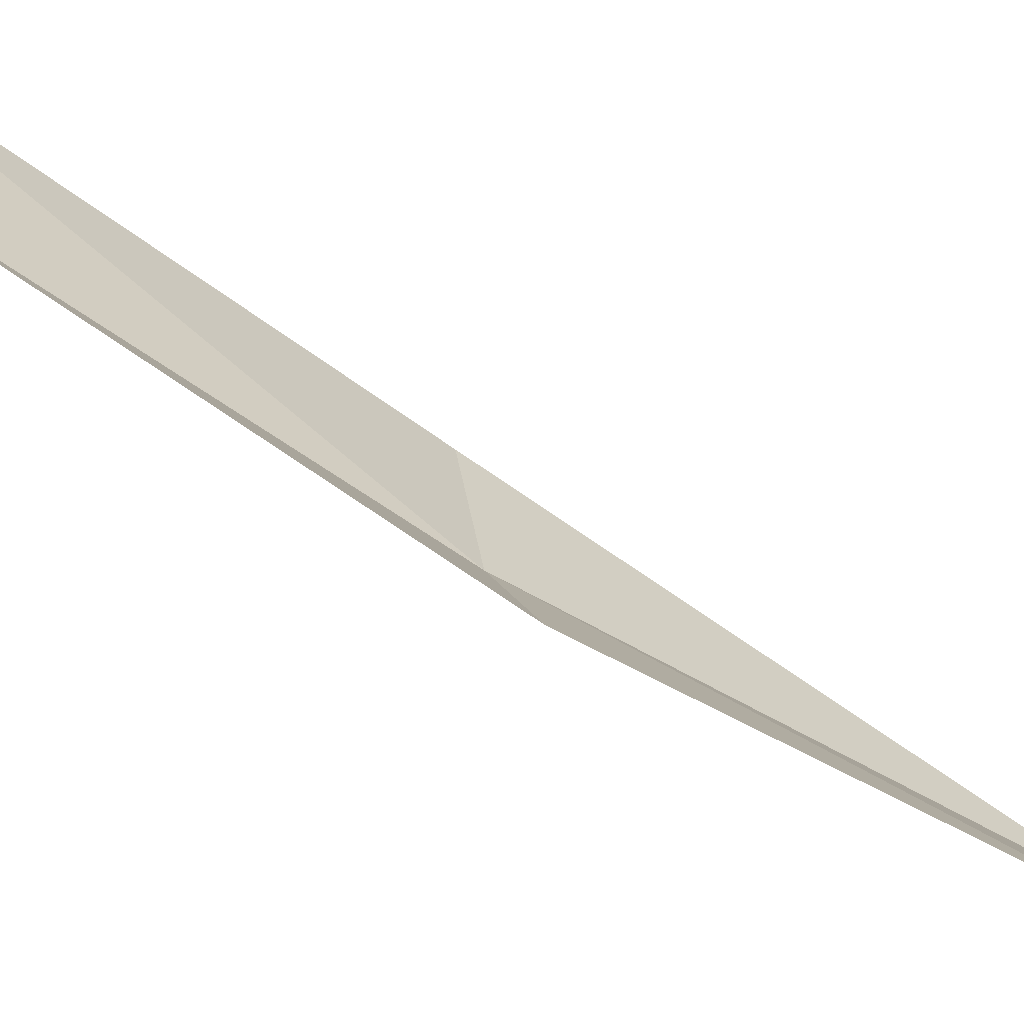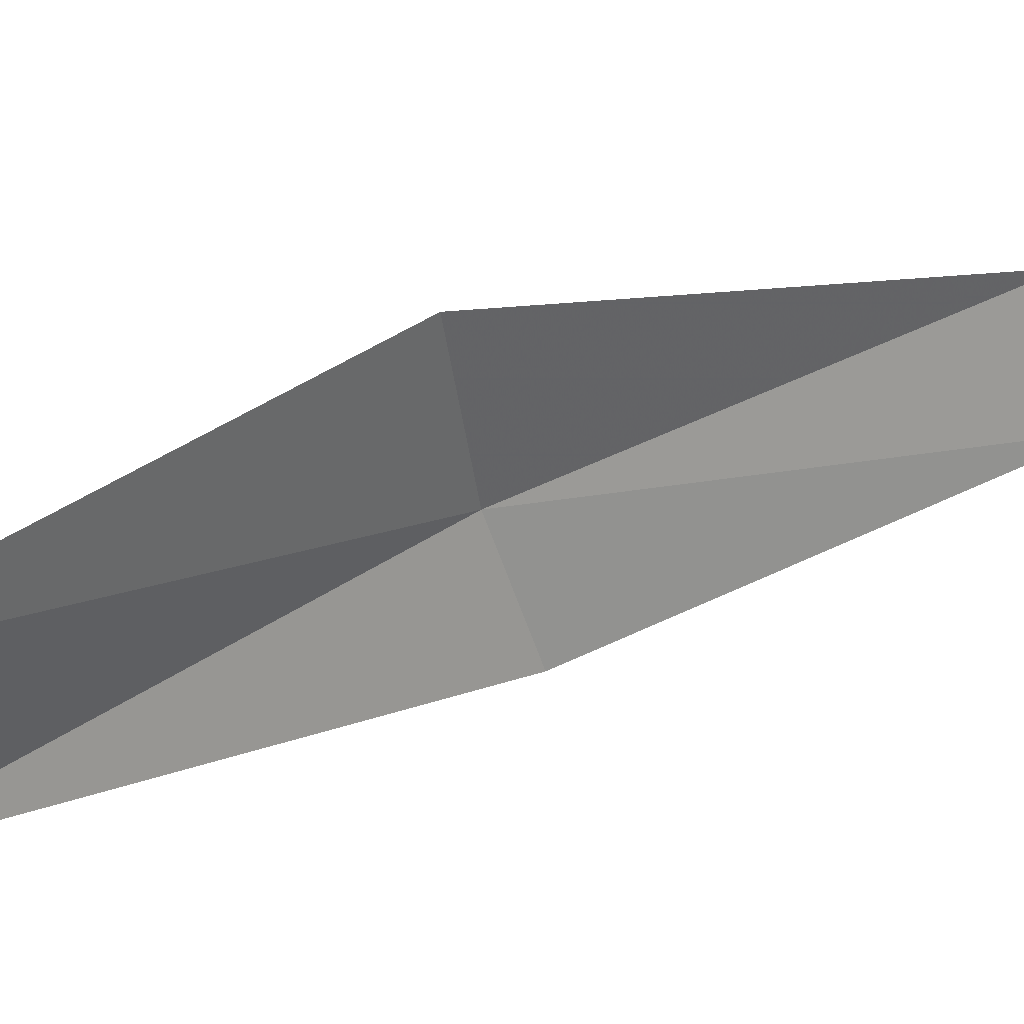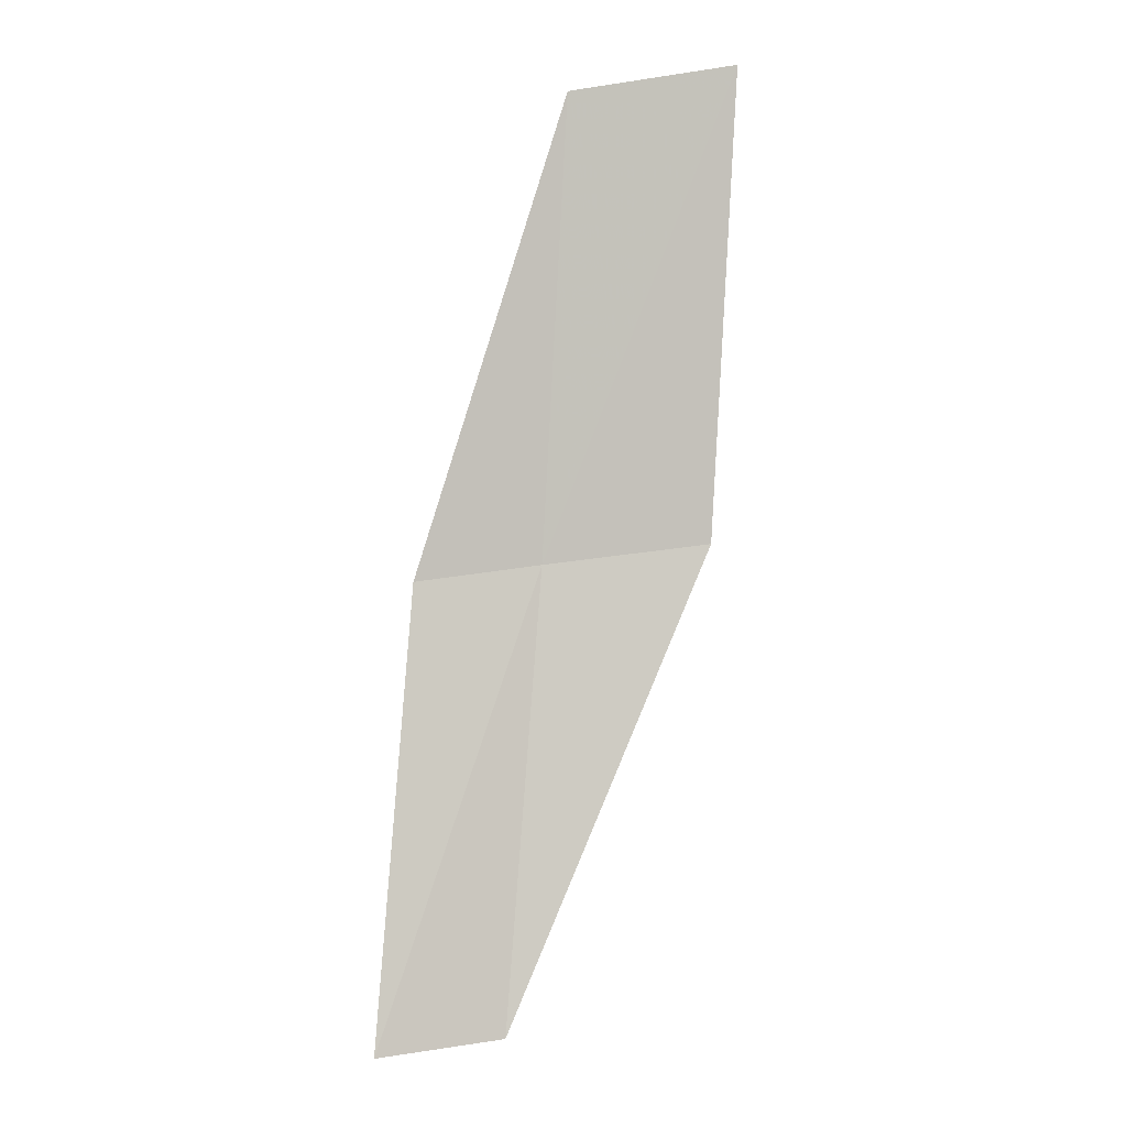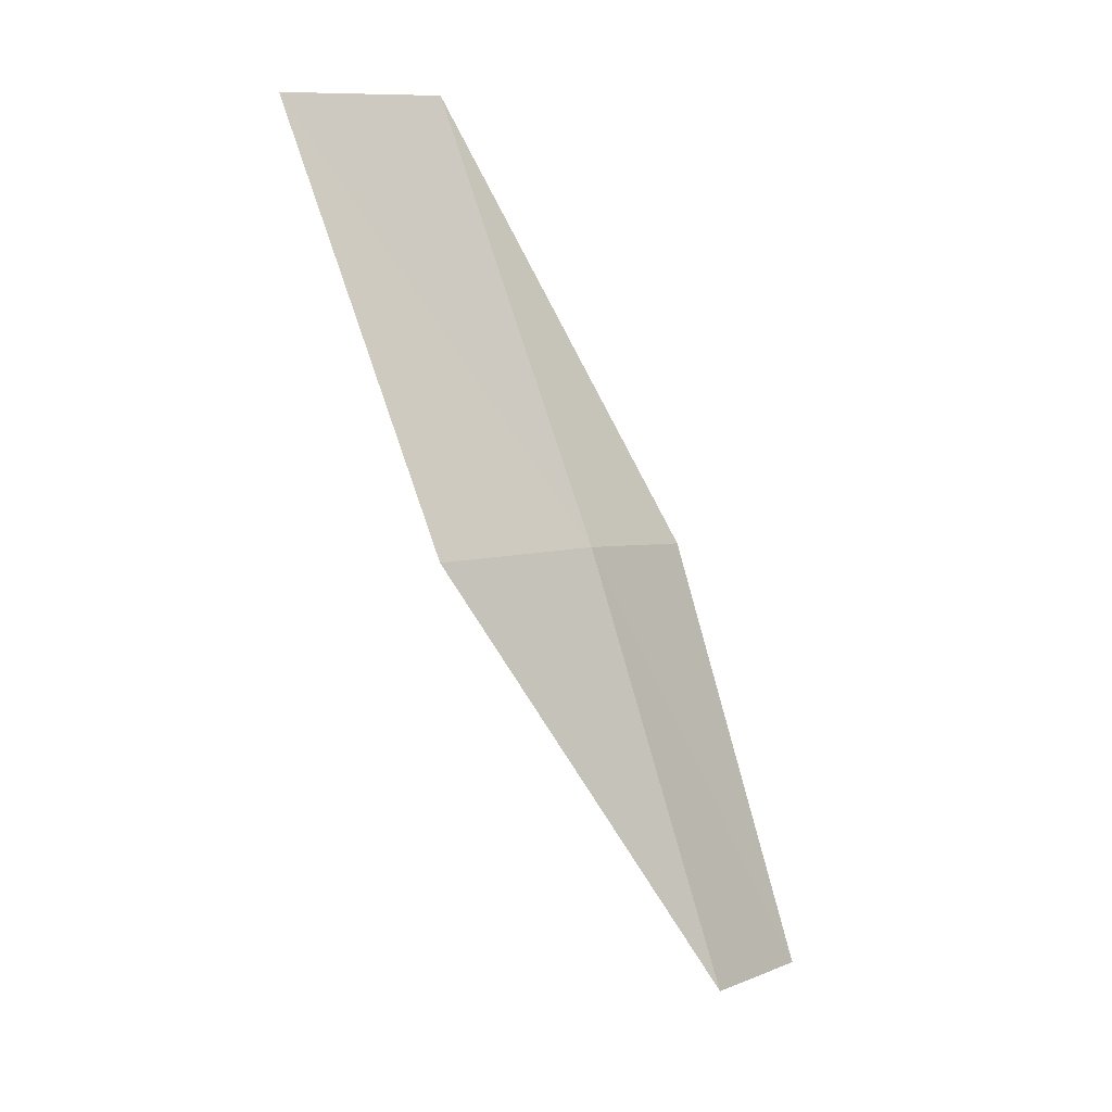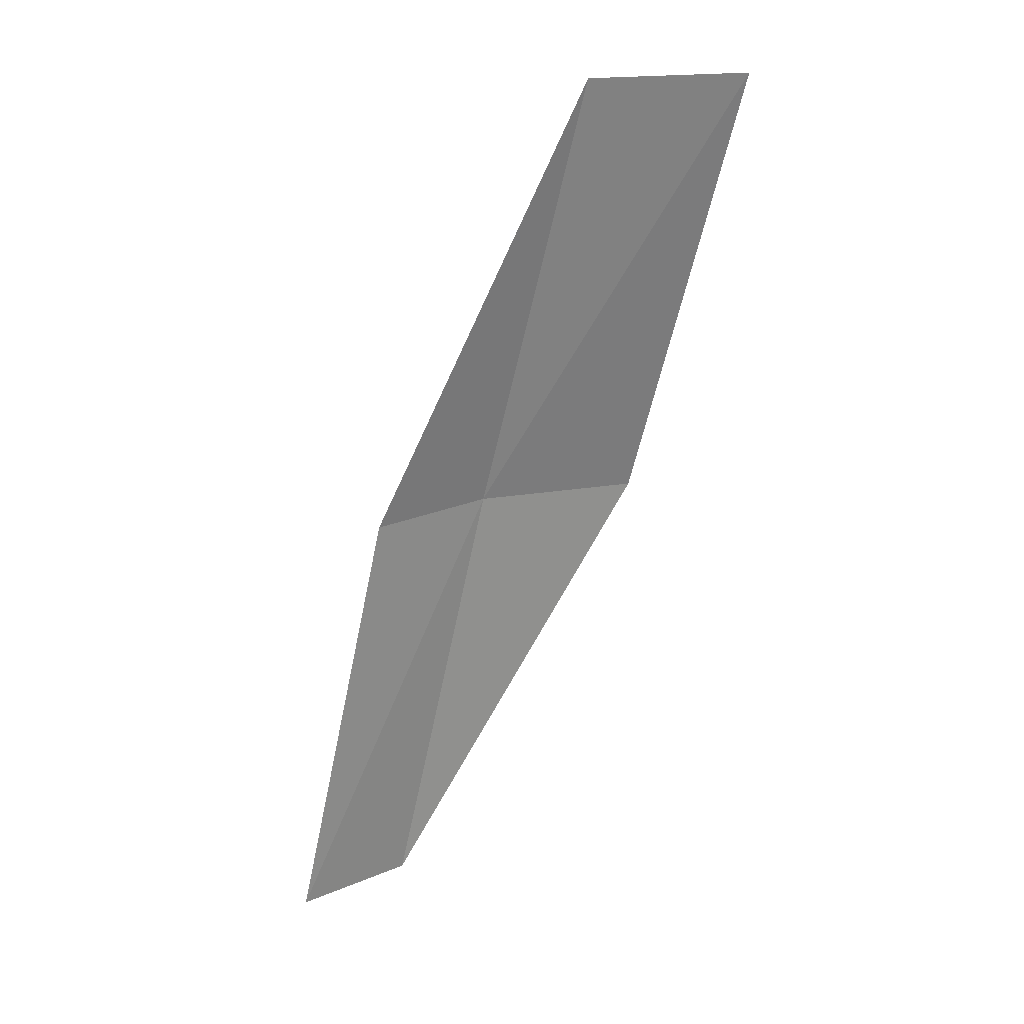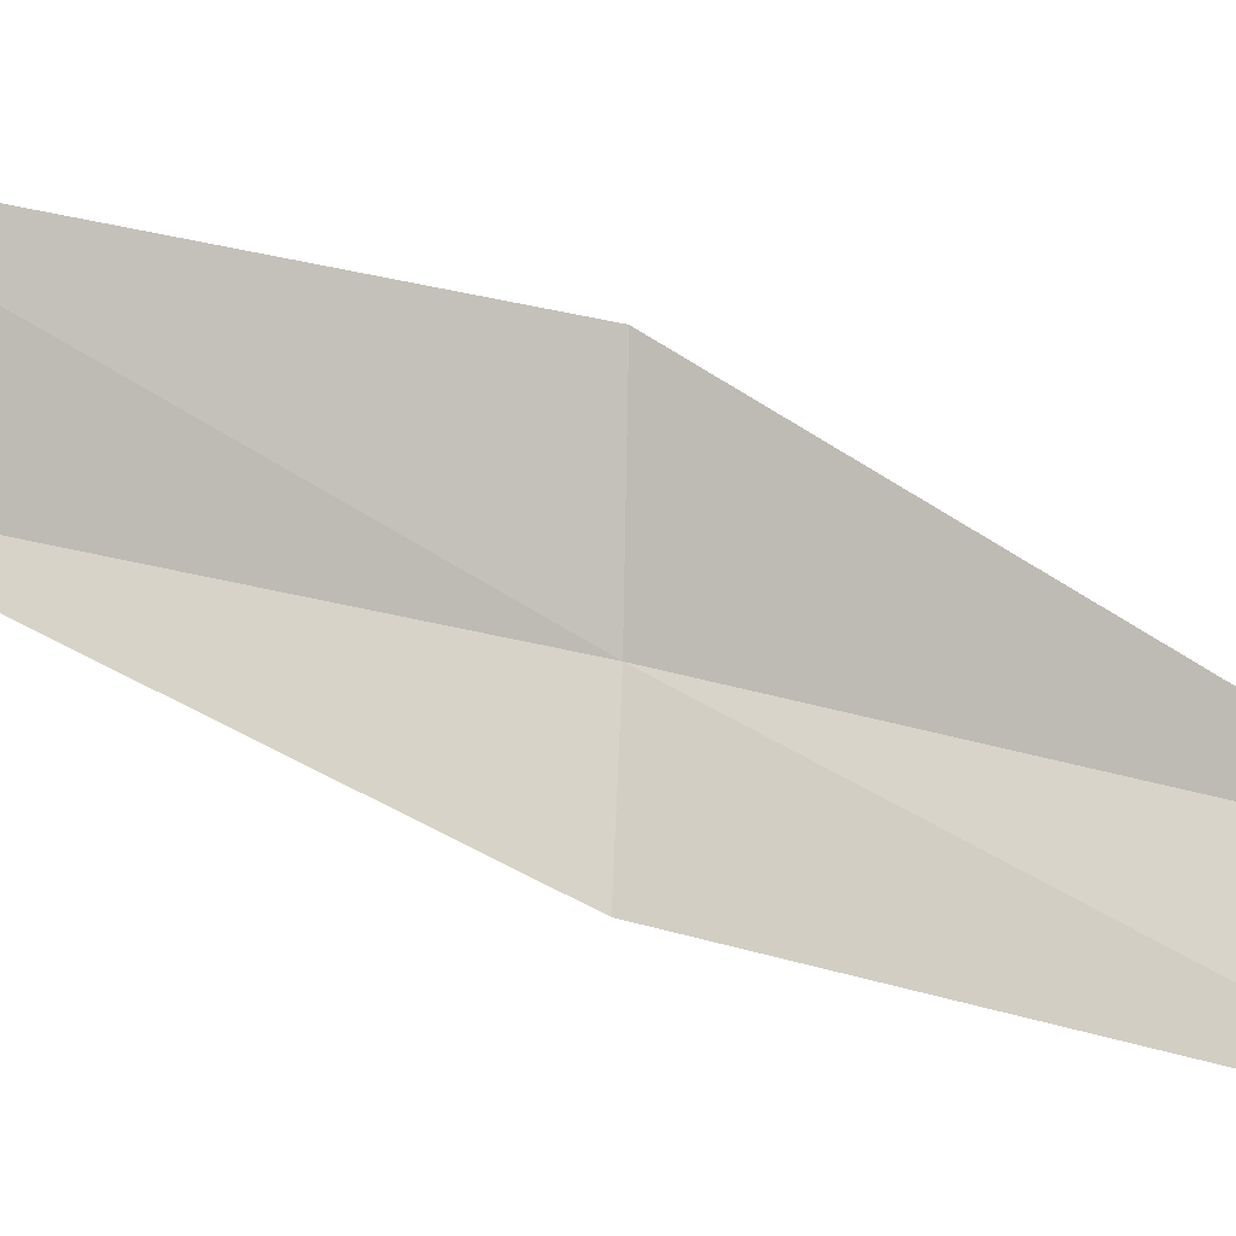
<metadata>
{"format":"obj","ext":"obj","renderer":"f3d","projection":"perspective","resolution":1024,"background":"white","views":[{"elev":-54.3,"azim":-96.3,"up":"+Z"},{"elev":56.3,"azim":-102.1,"up":"+Z"},{"elev":-27.0,"azim":-75.5,"up":"+Y"},{"elev":20.7,"azim":68.9,"up":"+Y"},{"elev":1.0,"azim":-97.4,"up":"+Y"},{"elev":12.2,"azim":-55.0,"up":"+Z"}]}
</metadata>
<code>
v 21.27 12.05 4.685
v 22.11 9.766 4.273
v 21.79 9.625 3.672
v 20.99 11.9 4.067
v 21.42 12.14 5.566
v 20.17 14.25 5.11
v 20.27 14.33 5.999
f 1 3 2
f 1 4 3
f 1 2 5
f 1 6 4
f 1 5 7
f 1 7 6

</code>
